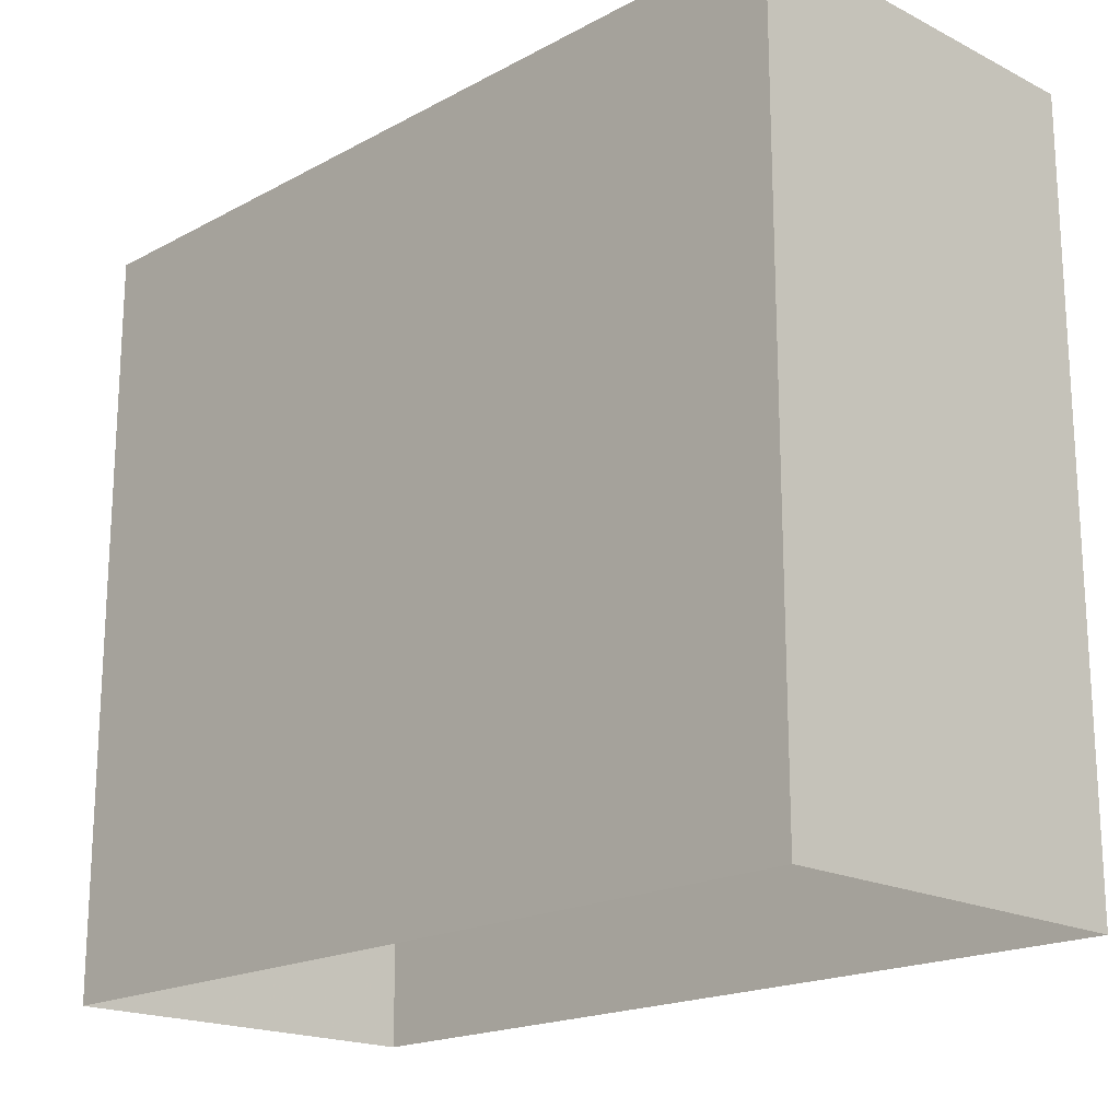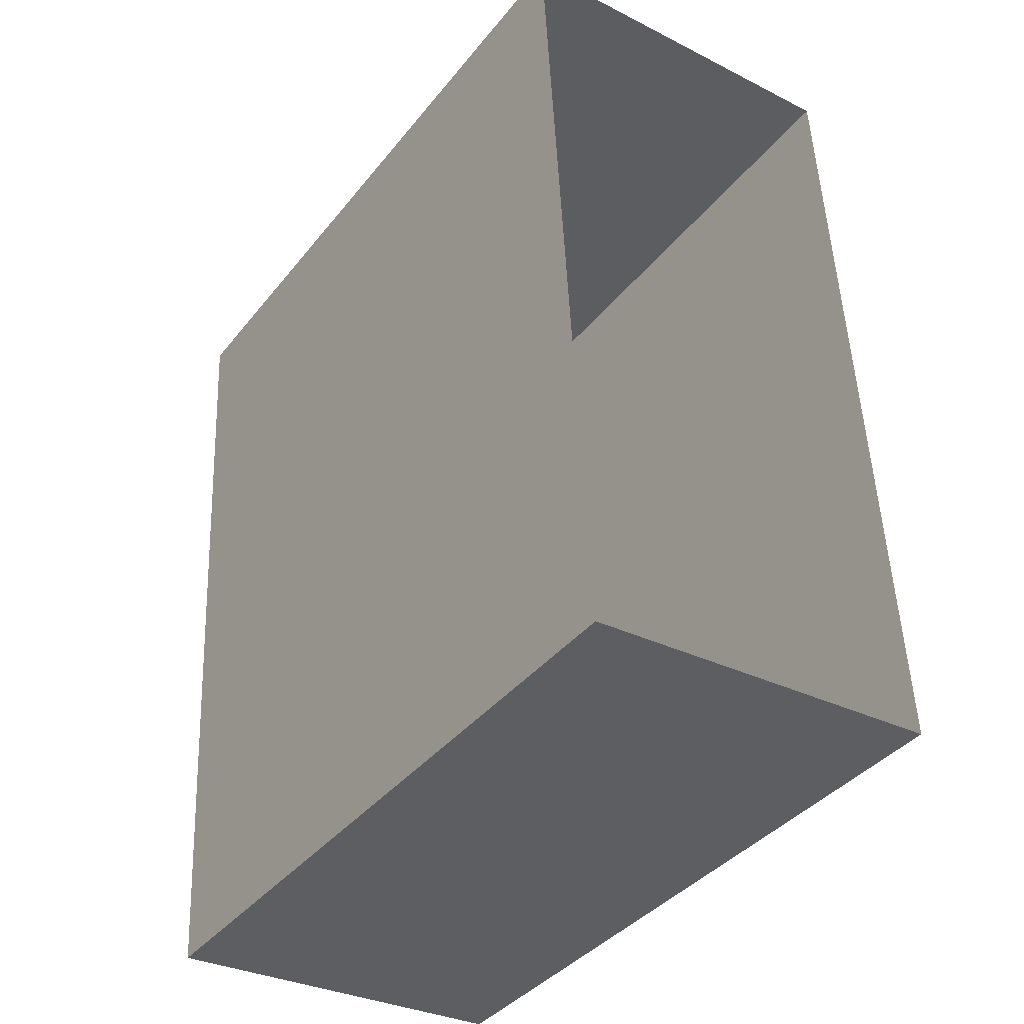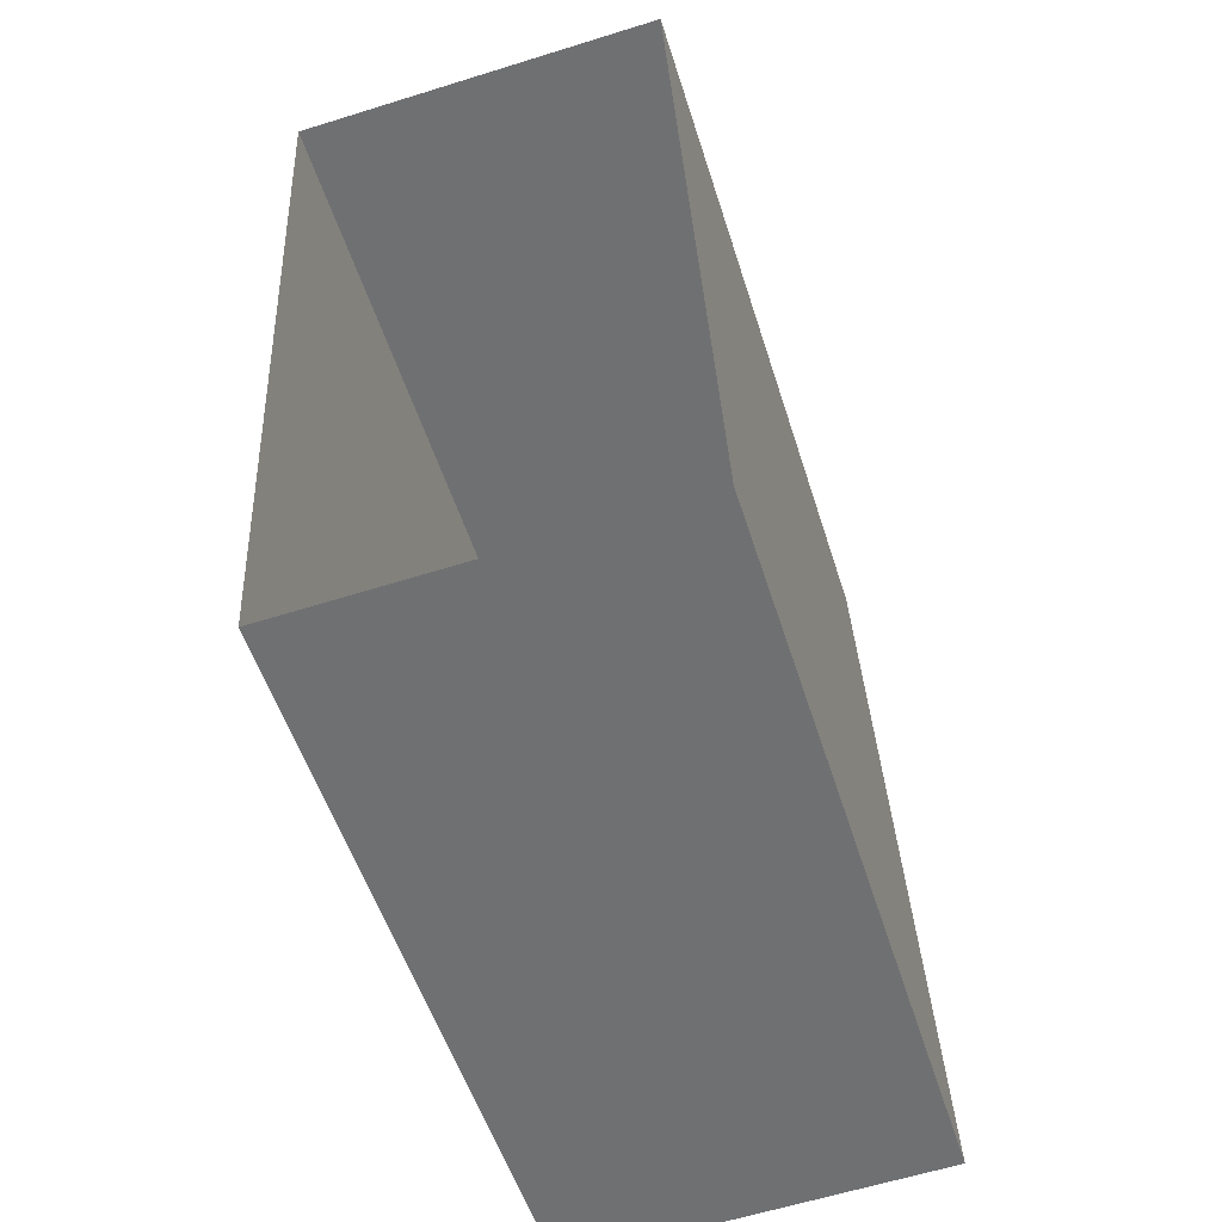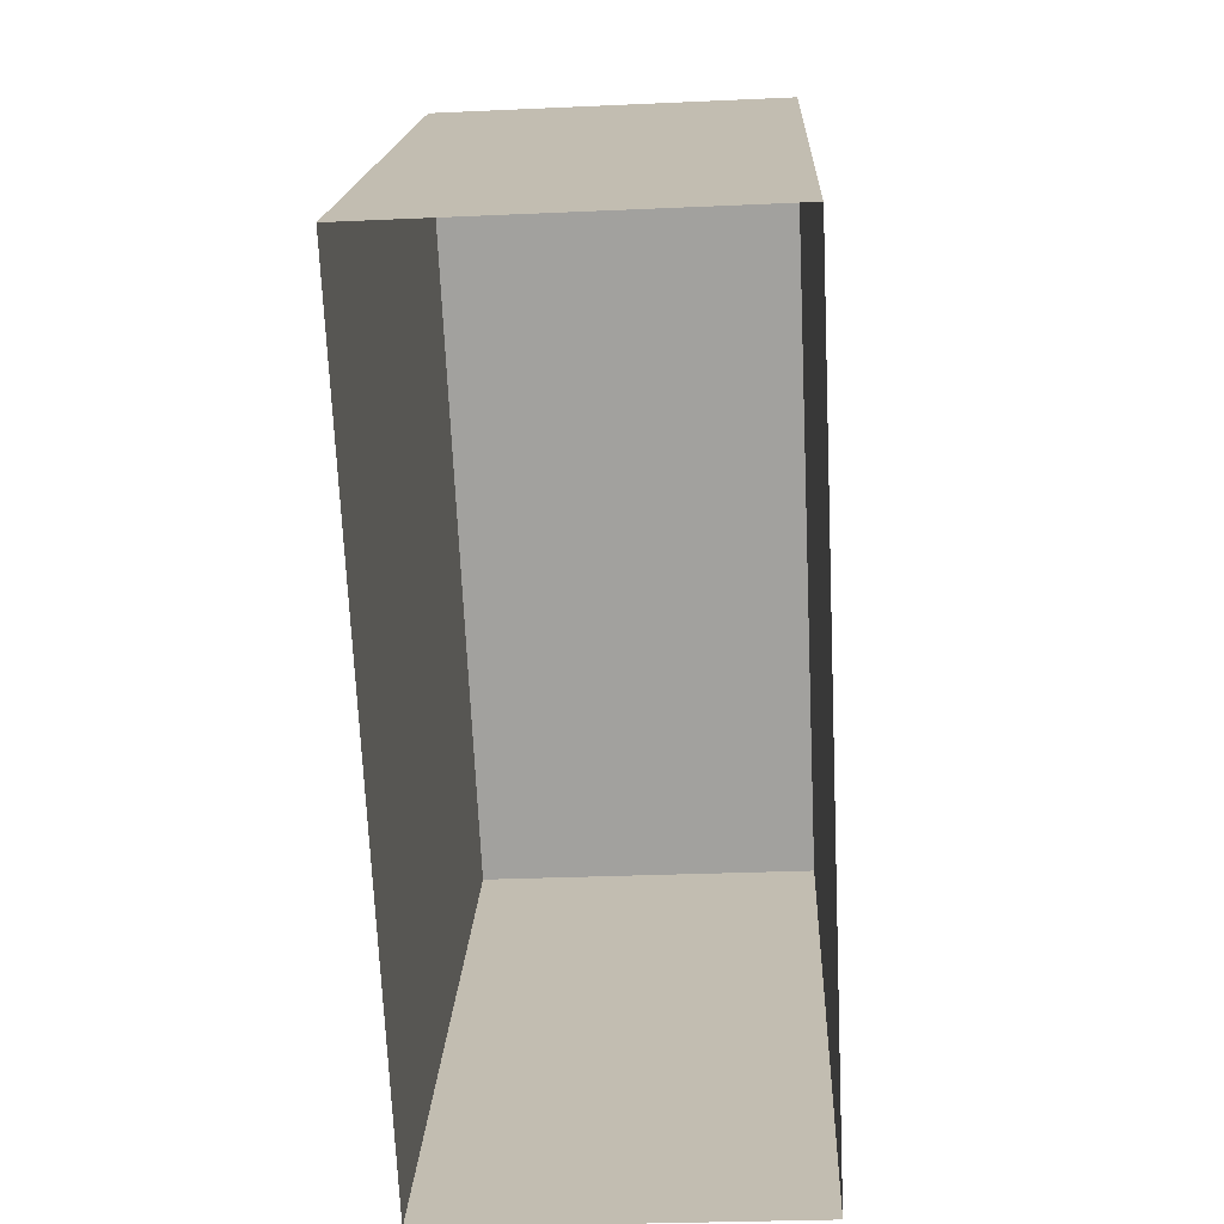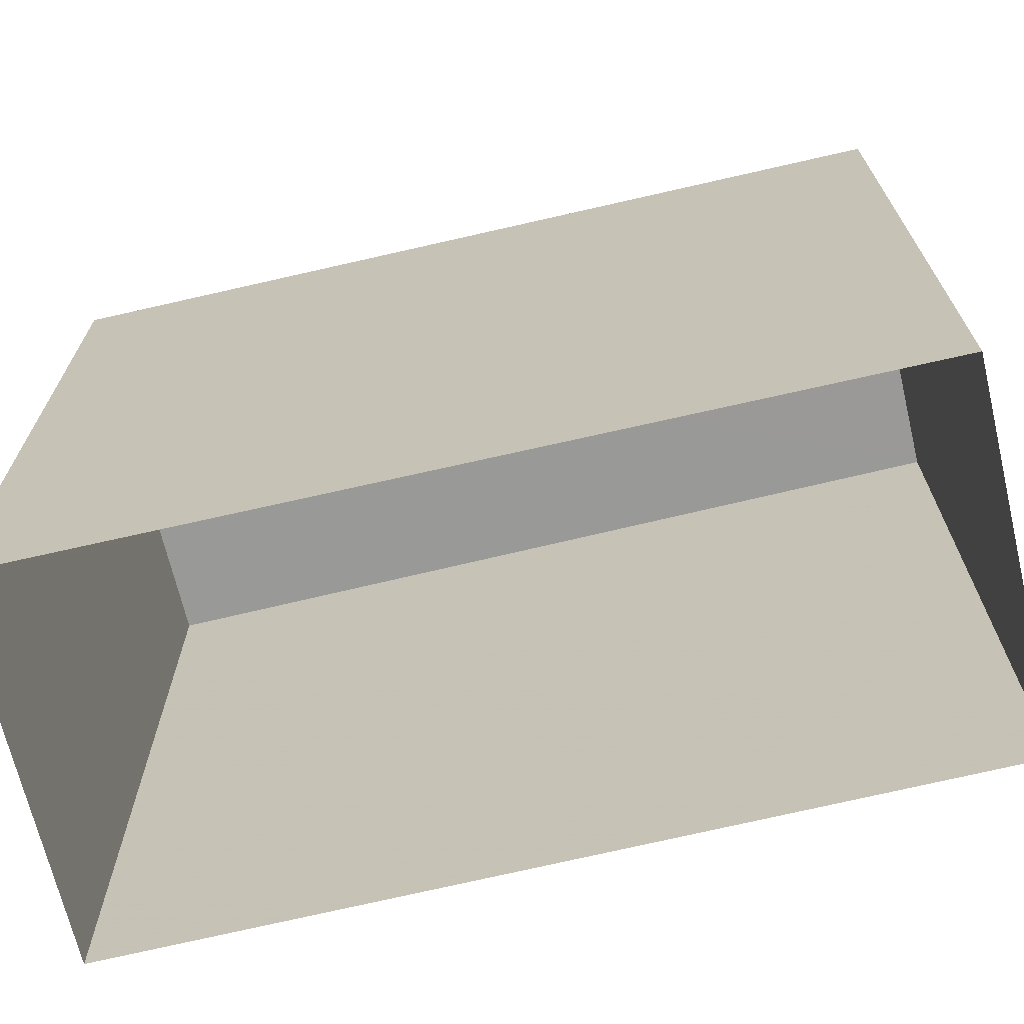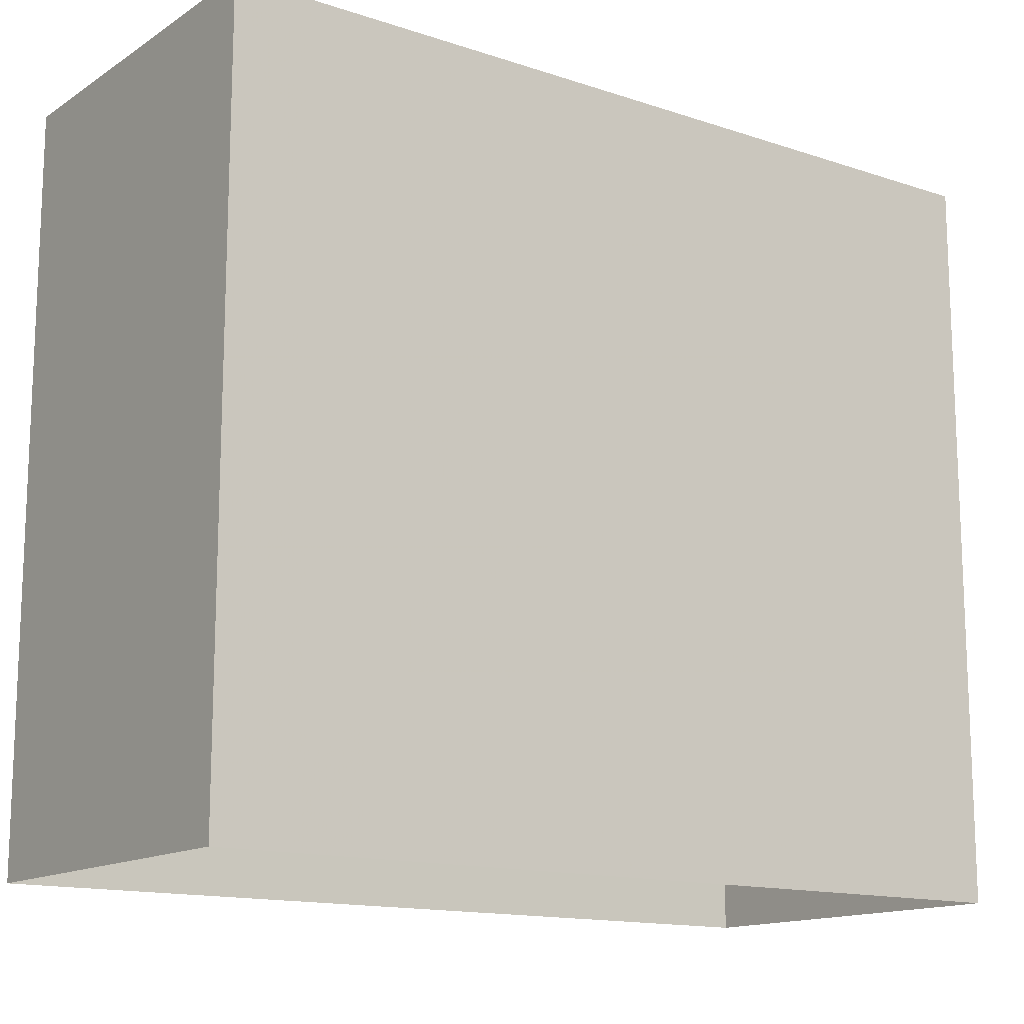
<metadata>
{"format":"obj","ext":"obj","renderer":"f3d","projection":"perspective","resolution":1024,"background":"white","views":[{"elev":-18.6,"azim":-46.9,"up":"+Z"},{"elev":-39.0,"azim":145.7,"up":"+Y"},{"elev":-53.9,"azim":-162.5,"up":"+Y"},{"elev":17.5,"azim":-177.5,"up":"+Y"},{"elev":-68.9,"azim":-79.5,"up":"+Z"},{"elev":-14.2,"azim":50.9,"up":"+Z"}]}
</metadata>
<code>
v -3.718e+05 -1.045e+05 29.79
v -3.718e+05 -1.045e+05 29.79
v -3.718e+05 -1.045e+05 29.79
v -3.718e+05 -1.045e+05 29.79
v -3.718e+05 -1.045e+05 33.96
v -3.718e+05 -1.045e+05 33.96
v -3.718e+05 -1.045e+05 33.96
v -3.718e+05 -1.045e+05 33.96
f 1 2 3
f 1 4 2
f 5 6 7
f 8 5 7
f 7 1 3
f 7 6 1
f 5 4 1
f 6 5 1
f 8 2 4
f 5 8 4
f 8 3 2
f 8 7 3

</code>
